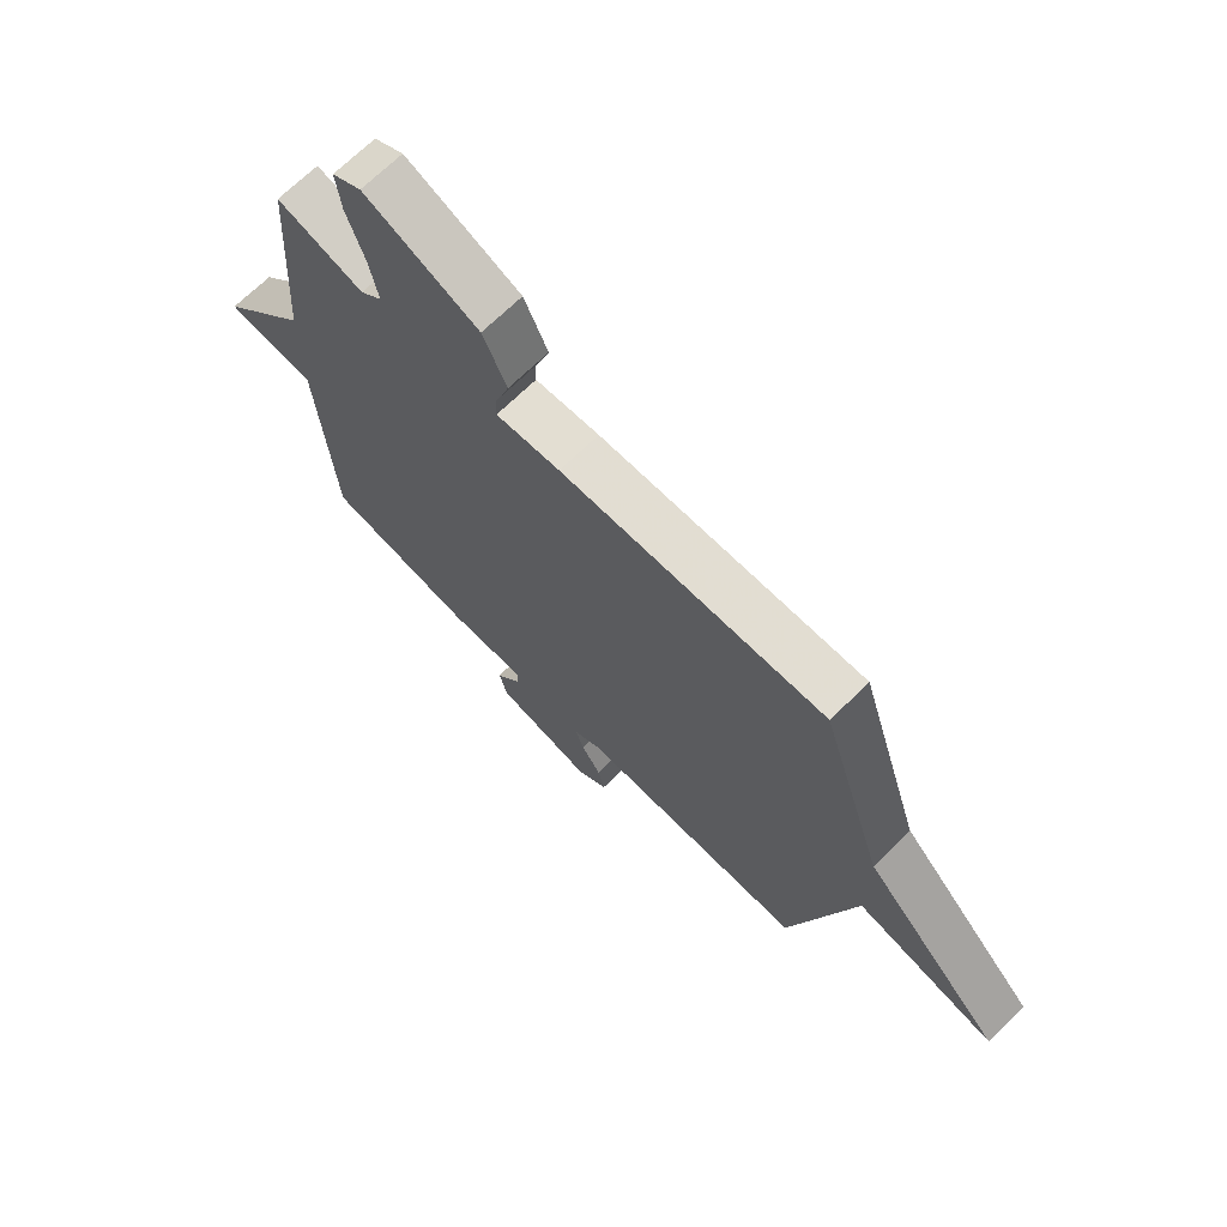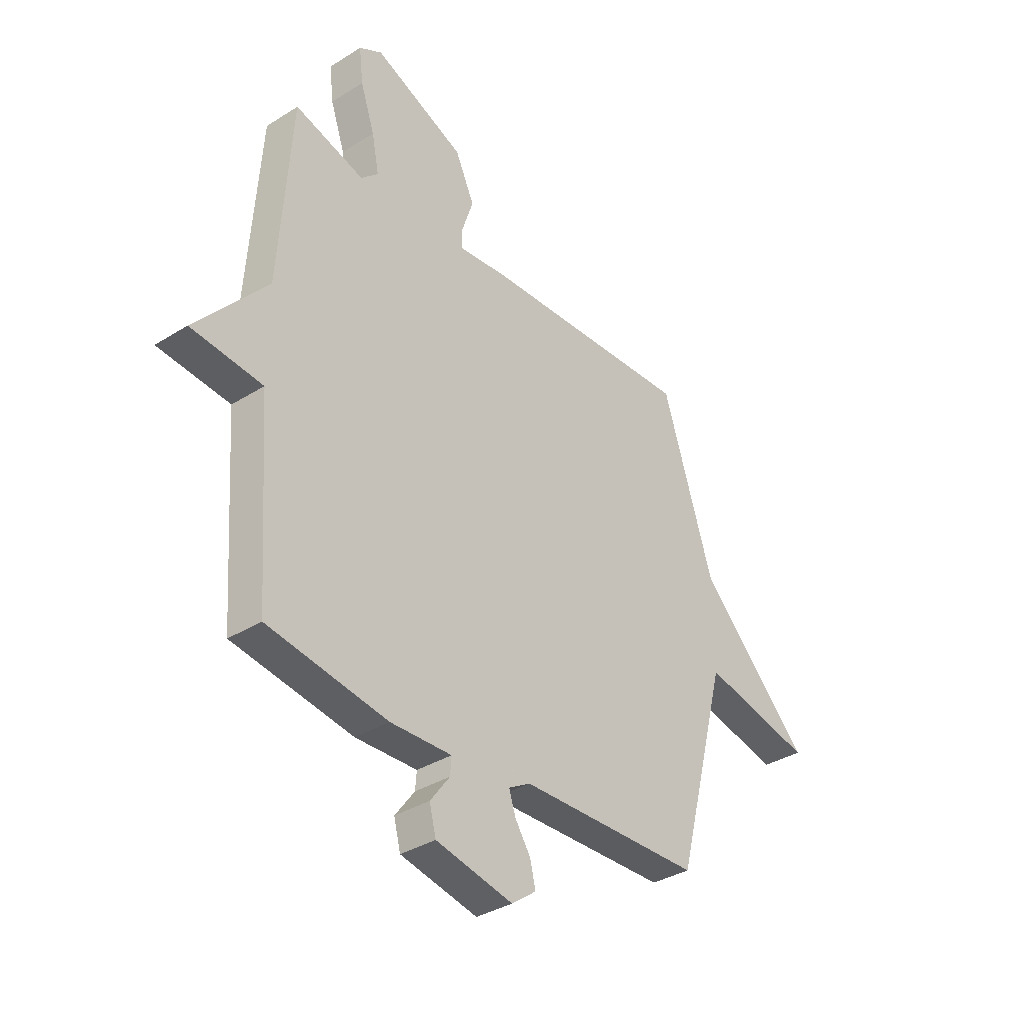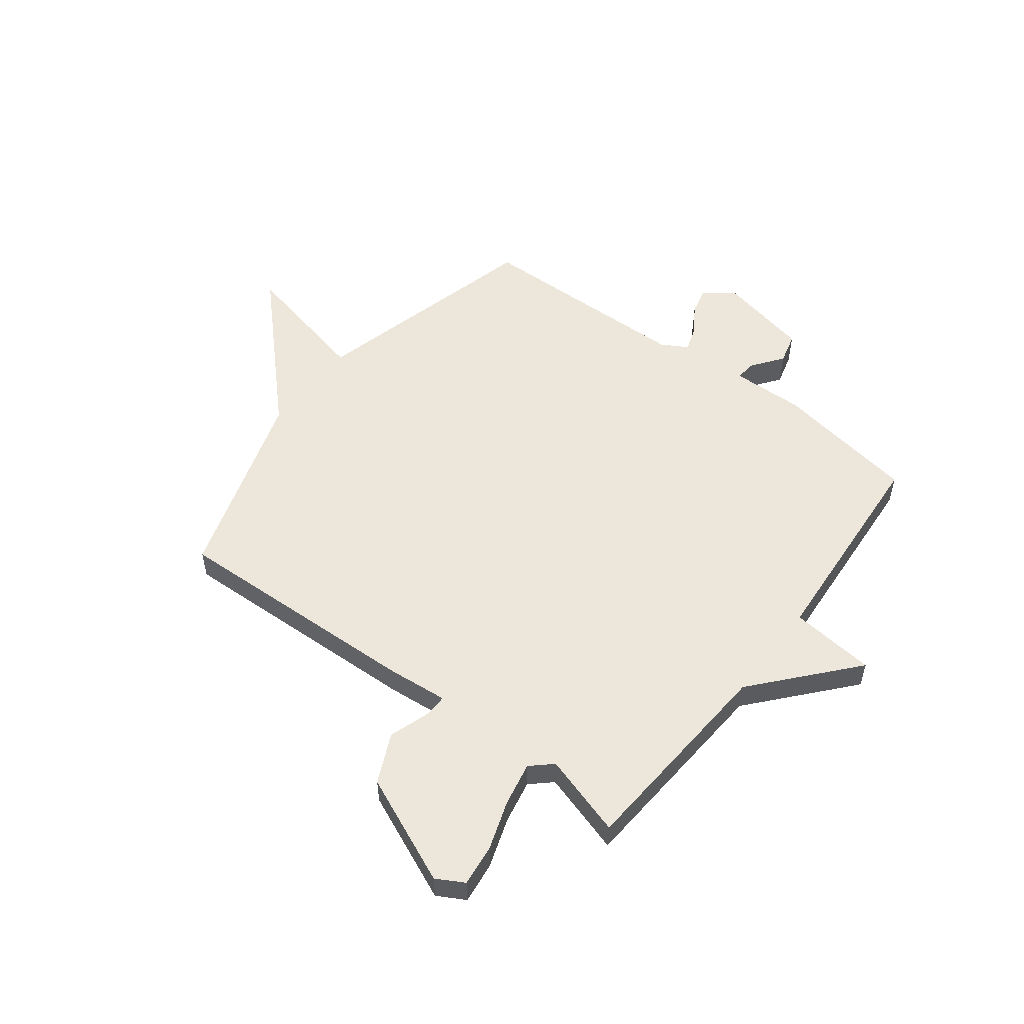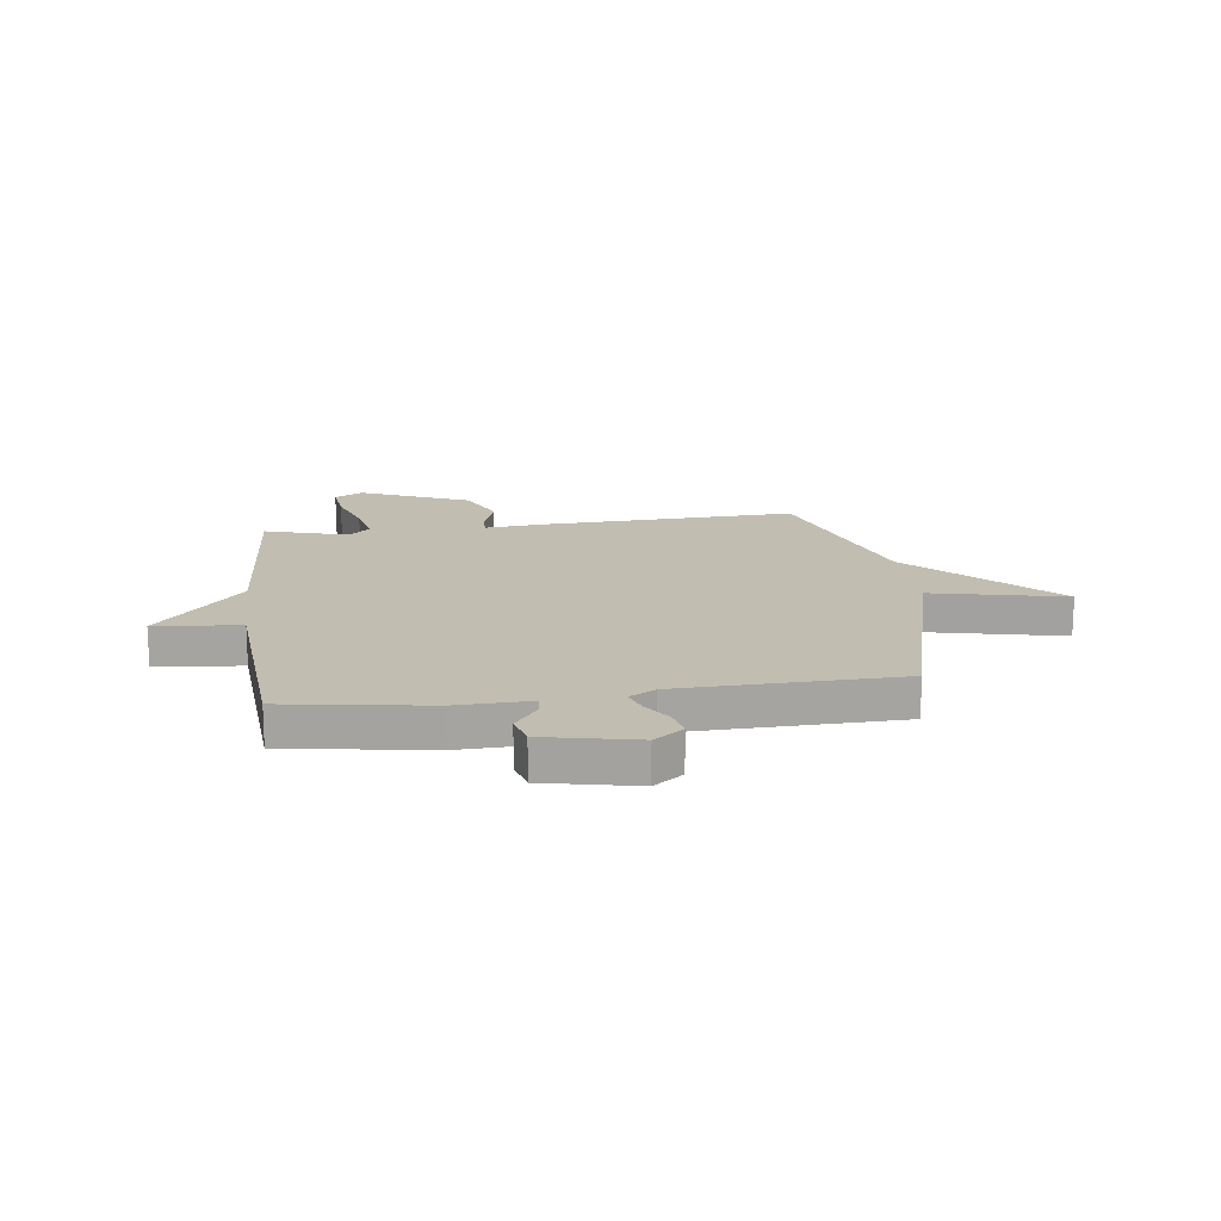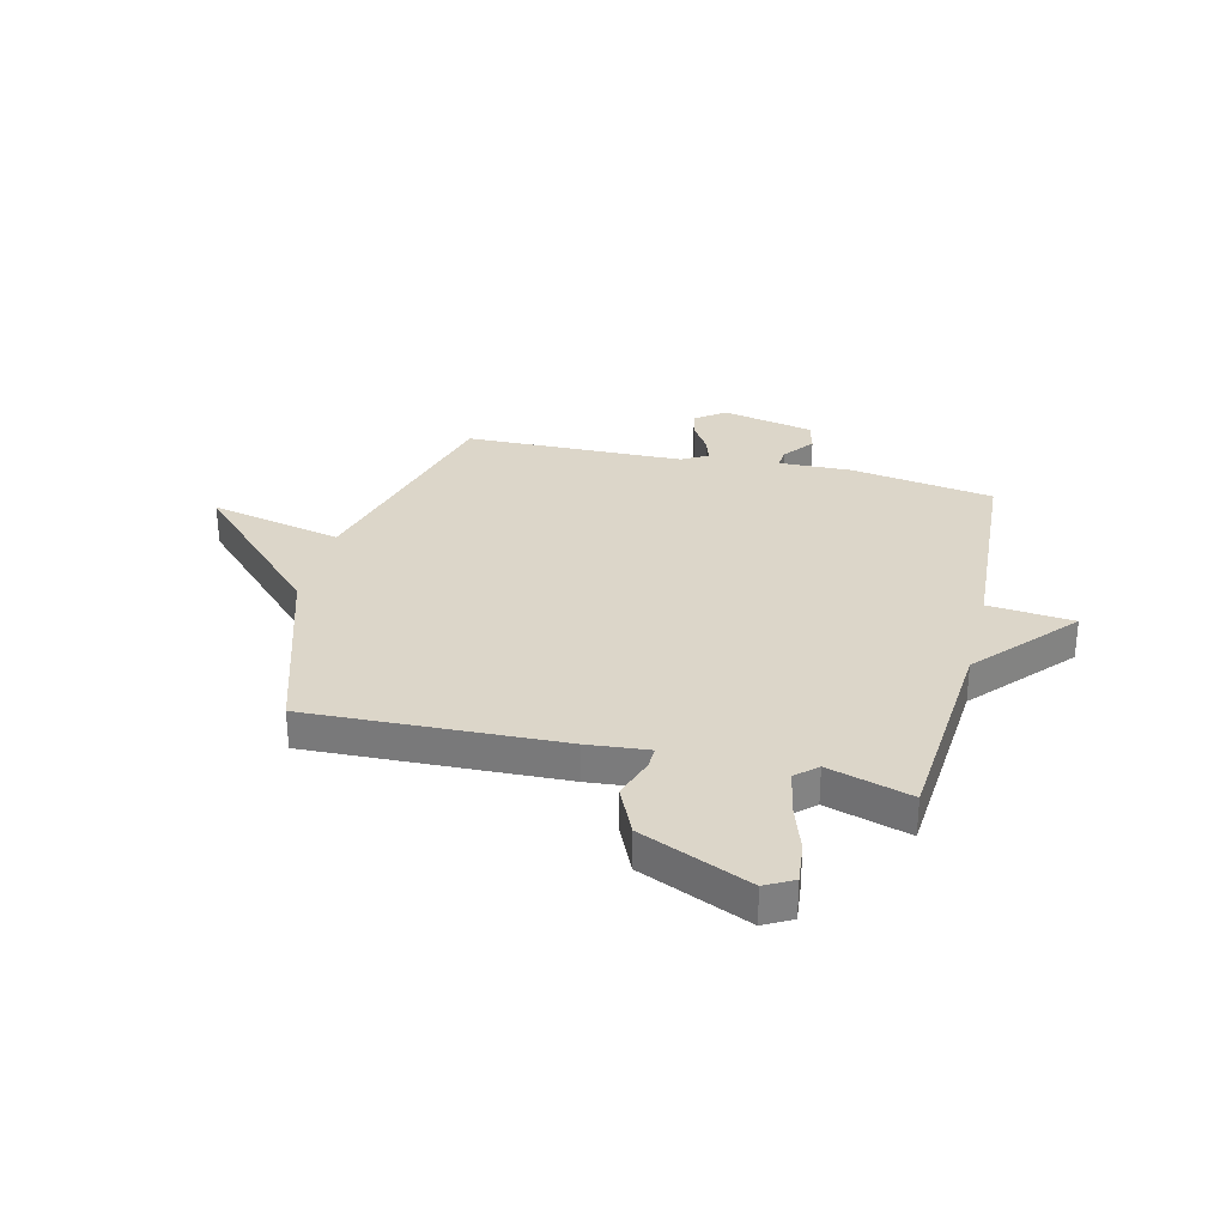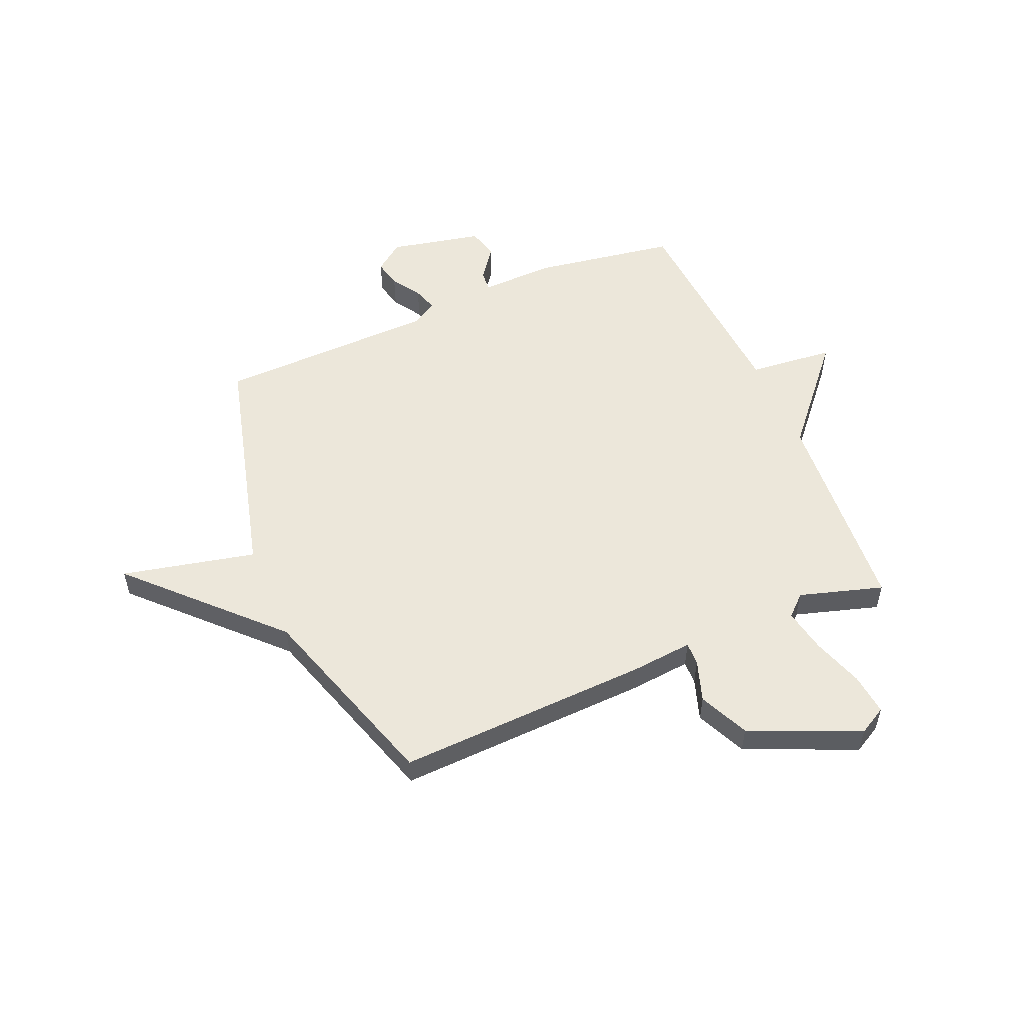
<metadata>
{"format":"obj","ext":"obj","renderer":"f3d","projection":"perspective","resolution":1024,"background":"white","views":[{"elev":69.4,"azim":-134.4,"up":"+Z"},{"elev":-35.1,"azim":130.0,"up":"+Z"},{"elev":53.7,"azim":37.4,"up":"+Y"},{"elev":16.8,"azim":172.4,"up":"+Y"},{"elev":30.2,"azim":13.9,"up":"+Y"},{"elev":53.9,"azim":-23.1,"up":"+Y"}]}
</metadata>
<code>
v 0.5 0.07 0.5
v 0.528 0.07 0.103
v 0.688 0.07 -0.081
v 0.528 0.07 -0.097
v 0.5 0.07 -0.5
v 0.232 0.07 -0.543
v 0.094 0.07 -0.539
v 0.097 0.07 -0.577
v 0.141 0.07 -0.636
v 0.126 0.07 -0.694
v -0.047 0.07 -0.731
v -0.102 0.07 -0.69
v -0.09 0.07 -0.638
v -0.055 0.07 -0.584
v -0.04 0.07 -0.538
v -0.089 0.07 -0.51
v -0.5 0.07 -0.5
v -0.615 0.07 -0.062
v -0.865 0.07 -0.118
v -0.615 0.07 0.138
v -0.5 0.07 0.5
v -0.026 0.07 0.481
v 0.089 0.07 0.47
v 0.088 0.07 0.513
v 0.062 0.07 0.591
v 0.105 0.07 0.684
v 0.31 0.07 0.773
v 0.362 0.07 0.744
v 0.353 0.07 0.666
v 0.321 0.07 0.571
v 0.305 0.07 0.489
v 0.344 0.07 0.453
v 0.5 0 0.5
v 0.528 0 0.103
v 0.688 0 -0.081
v 0.528 0 -0.097
v 0.5 0 -0.5
v 0.232 0 -0.543
v 0.094 0 -0.539
v 0.097 0 -0.577
v 0.141 0 -0.636
v 0.126 0 -0.694
v -0.047 0 -0.731
v -0.102 0 -0.69
v -0.09 0 -0.638
v -0.055 0 -0.584
v -0.04 0 -0.538
v -0.089 0 -0.51
v -0.5 0 -0.5
v -0.615 0 -0.062
v -0.865 0 -0.118
v -0.615 0 0.138
v -0.5 0 0.5
v -0.026 0 0.481
v 0.089 0 0.47
v 0.088 0 0.513
v 0.062 0 0.591
v 0.105 0 0.684
v 0.31 0 0.773
v 0.362 0 0.744
v 0.353 0 0.666
v 0.321 0 0.571
v 0.305 0 0.489
v 0.344 0 0.453
f 28 29 30
f 27 28 30
f 26 27 30
f 25 26 30
f 24 25 30
f 23 24 30 31
f 20 21 22 23
f 23 31 32
f 20 23 32
f 19 20 32
f 18 19 32
f 32 1 2
f 18 32 2
f 17 18 2
f 16 17 2
f 12 13 14
f 11 12 14
f 10 11 14
f 9 10 14
f 8 9 14
f 7 8 14 15
f 4 5 6 7
f 15 16 2
f 7 15 2
f 4 7 2
f 2 3 4
f 62 61 60
f 62 60 59
f 62 59 58
f 62 58 57
f 62 57 56
f 63 62 56 55
f 55 54 53 52
f 64 63 55
f 64 55 52
f 64 52 51
f 64 51 50
f 34 33 64
f 34 64 50
f 34 50 49
f 34 49 48
f 46 45 44
f 46 44 43
f 46 43 42
f 46 42 41
f 46 41 40
f 47 46 40 39
f 39 38 37 36
f 34 48 47
f 34 47 39
f 34 39 36
f 36 35 34
f 1 33 34 2
f 2 34 35 3
f 3 35 36 4
f 4 36 37 5
f 5 37 38 6
f 6 38 39 7
f 7 39 40 8
f 8 40 41 9
f 9 41 42 10
f 10 42 43 11
f 11 43 44 12
f 12 44 45 13
f 13 45 46 14
f 14 46 47 15
f 15 47 48 16
f 16 48 49 17
f 17 49 50 18
f 18 50 51 19
f 19 51 52 20
f 20 52 53 21
f 21 53 54 22
f 22 54 55 23
f 23 55 56 24
f 24 56 57 25
f 25 57 58 26
f 26 58 59 27
f 27 59 60 28
f 28 60 61 29
f 29 61 62 30
f 30 62 63 31
f 31 63 64 32
f 32 64 33 1

</code>
